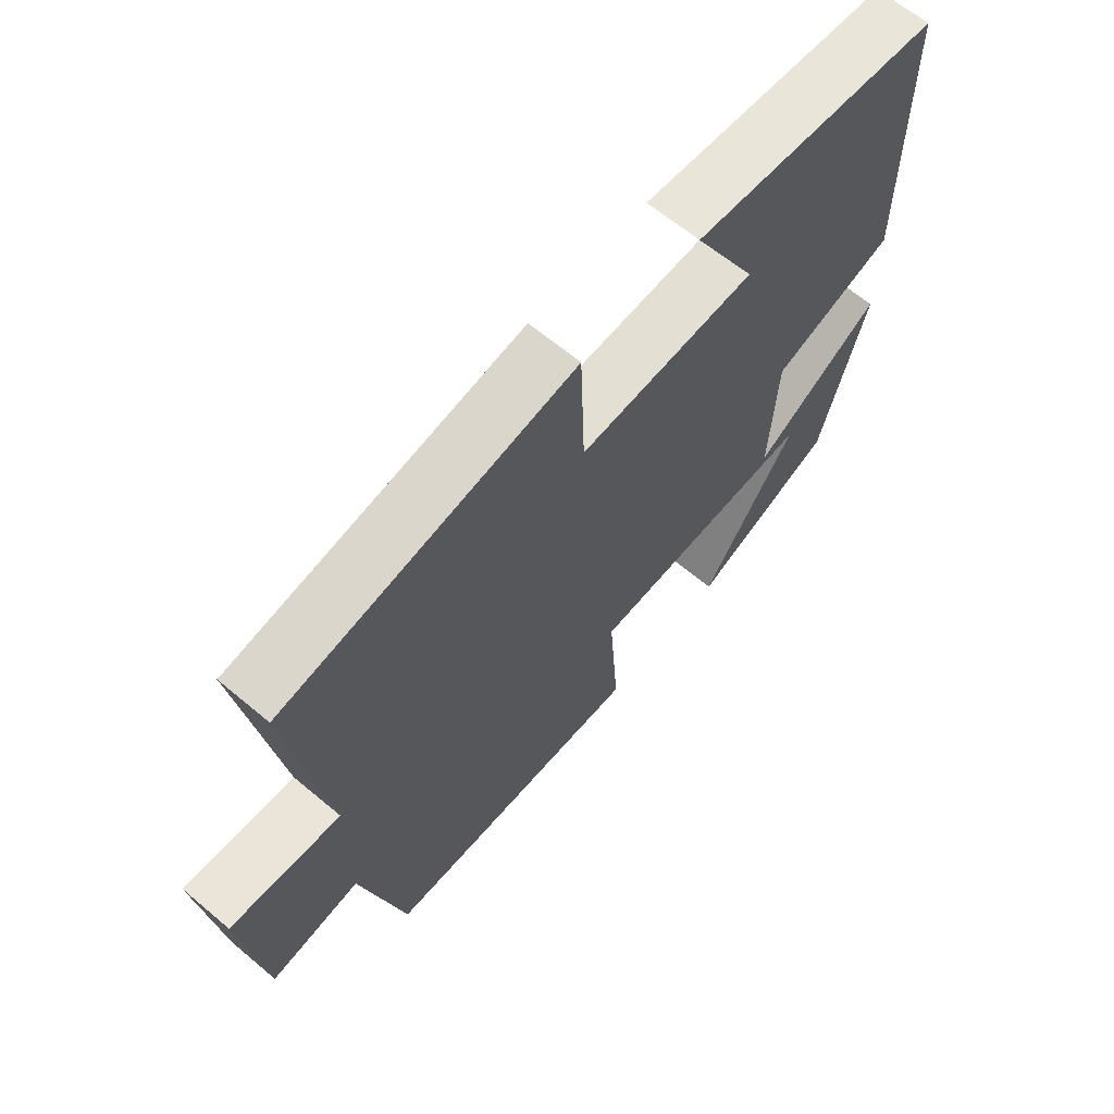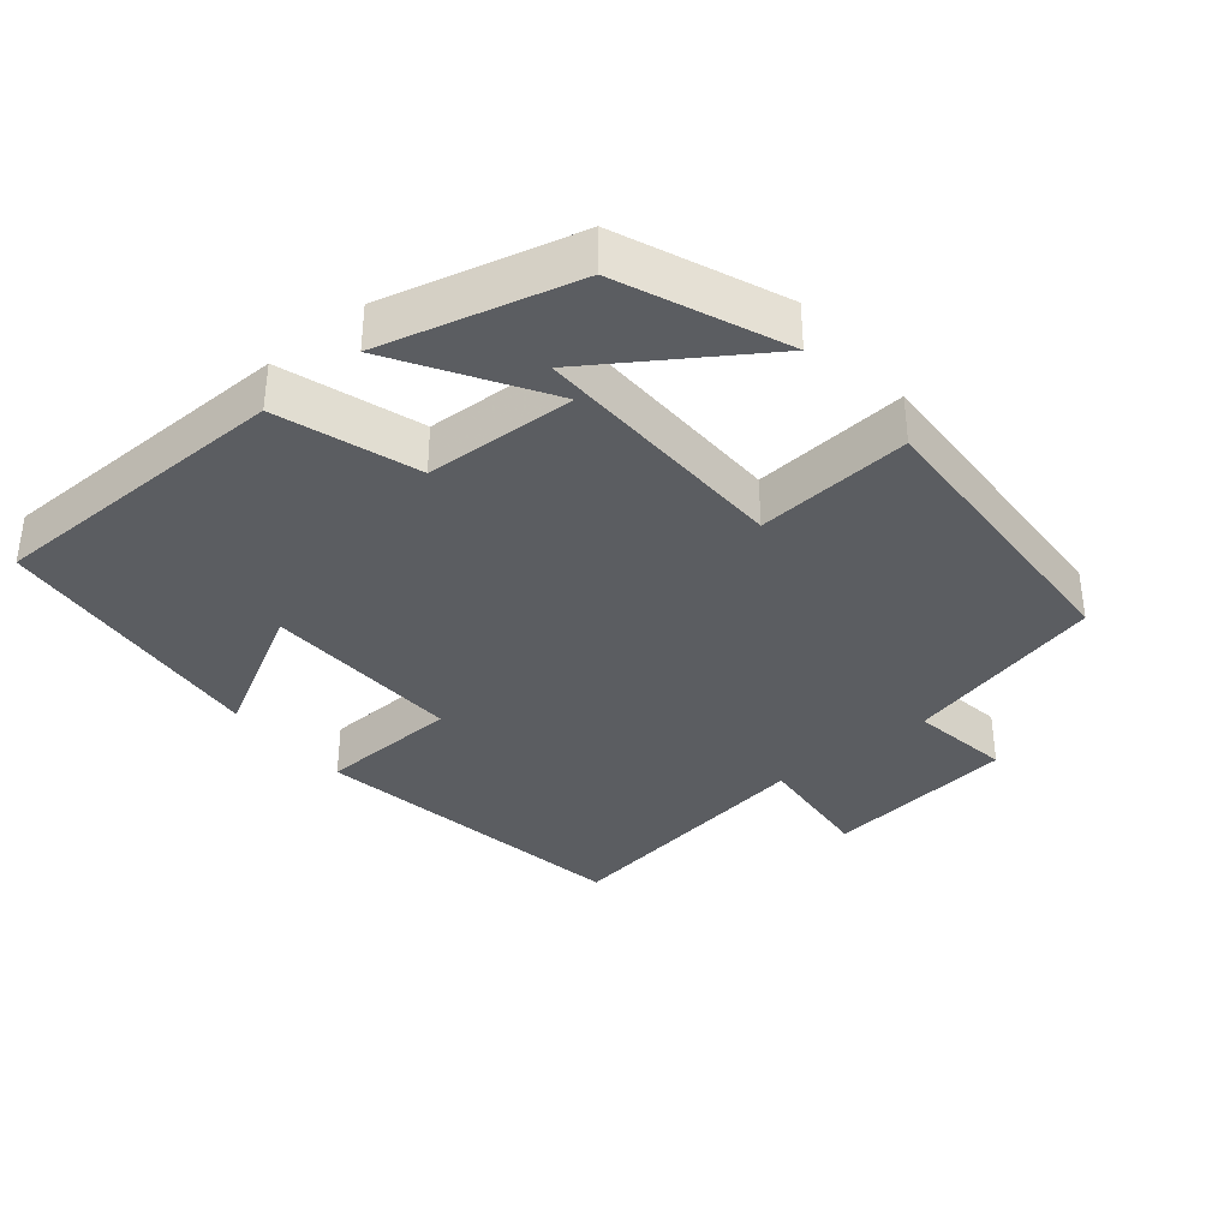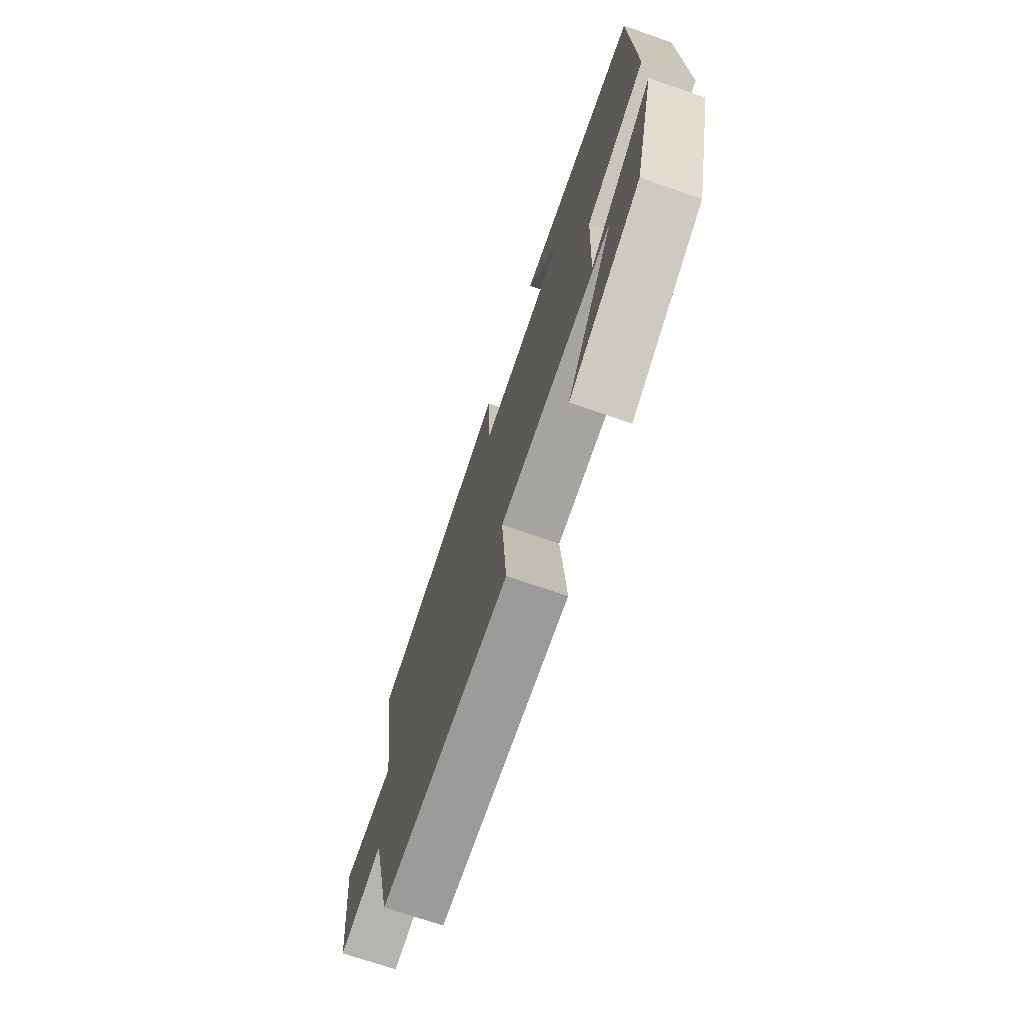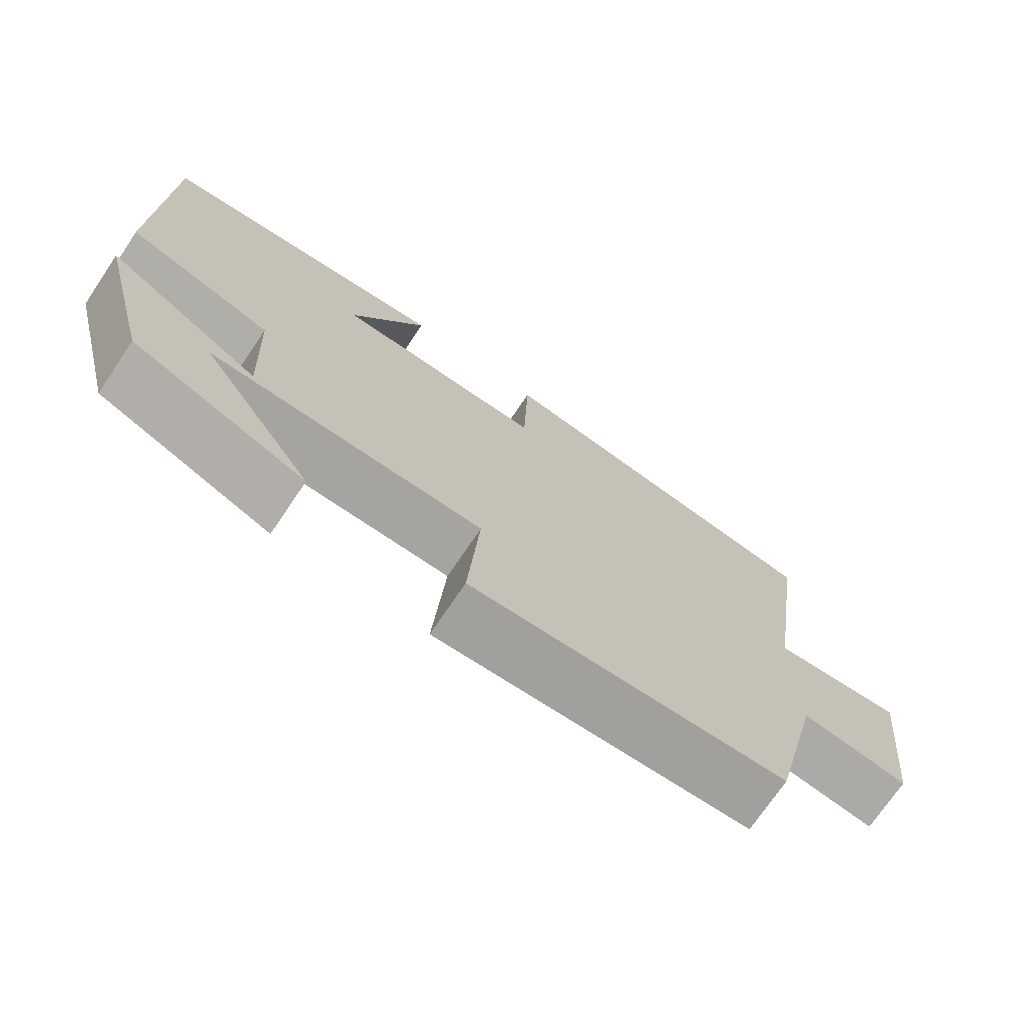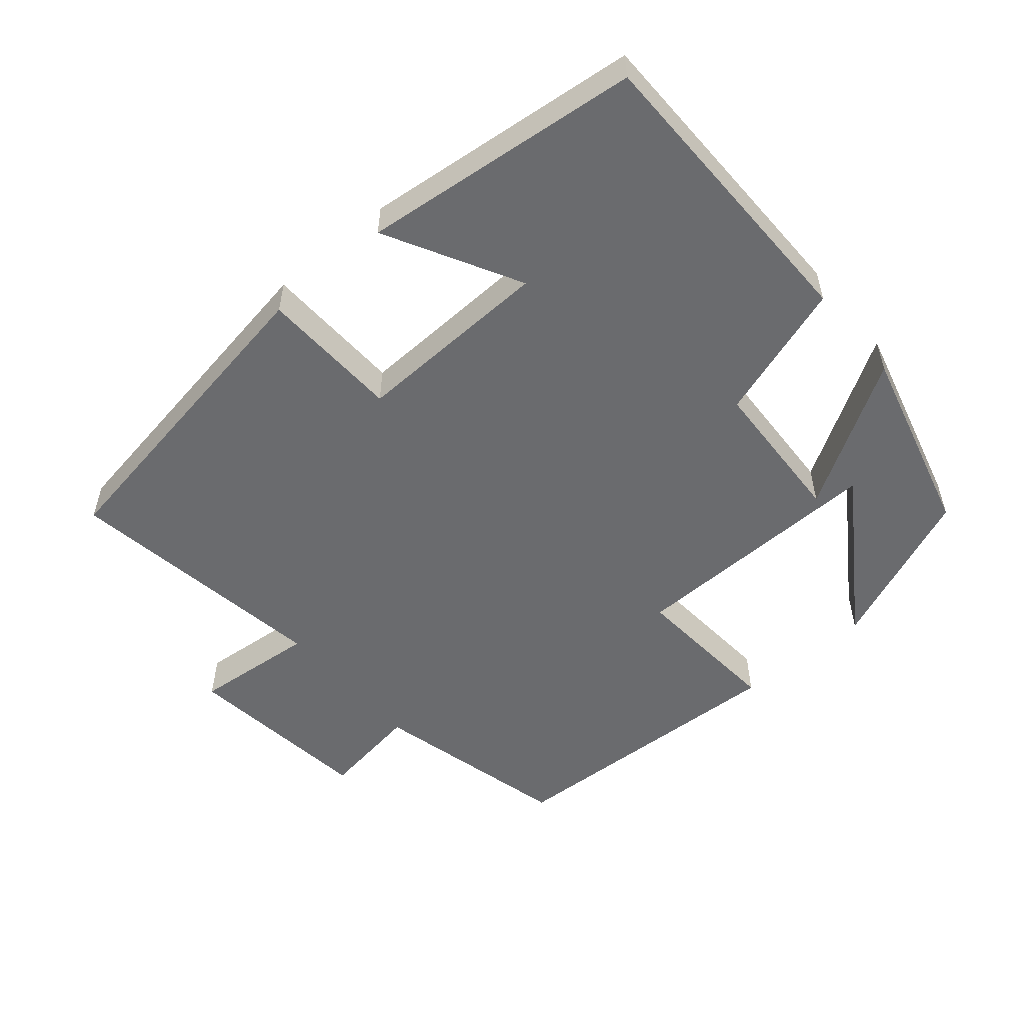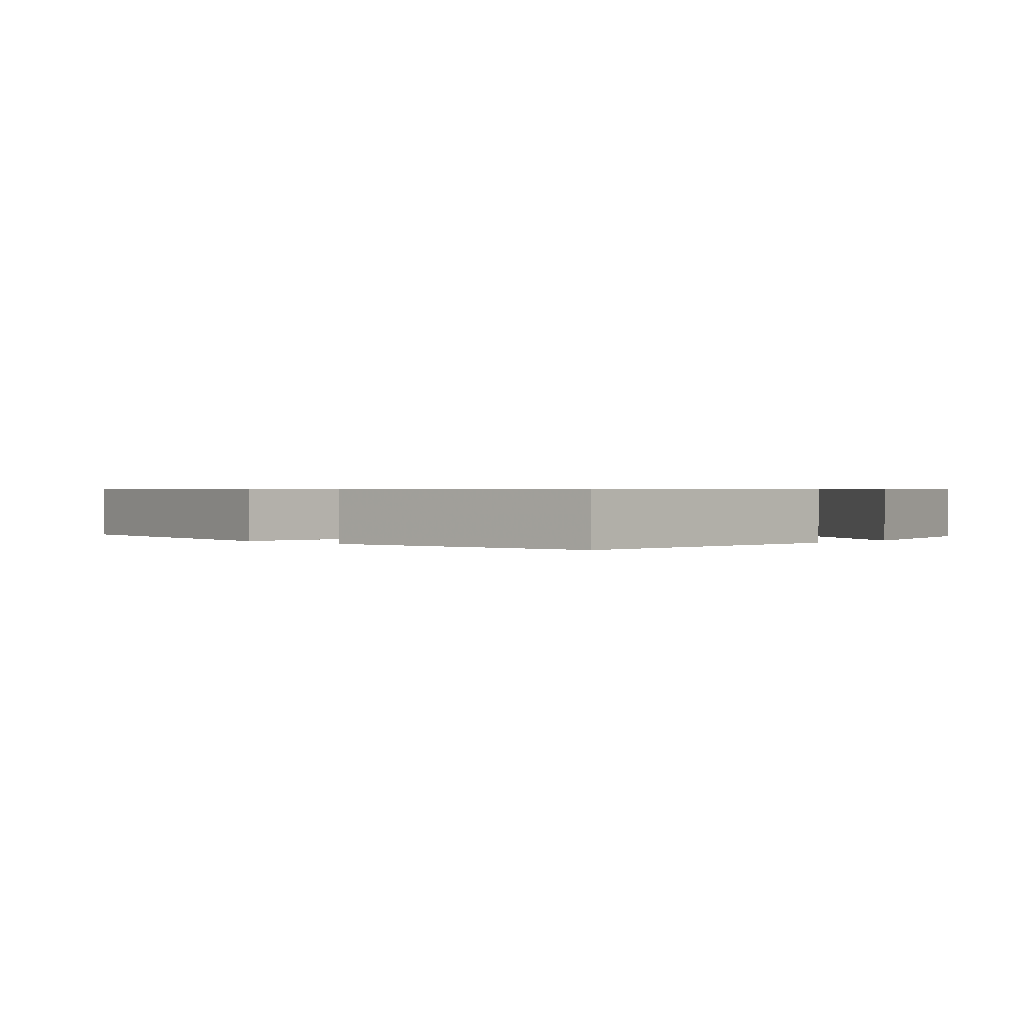
<metadata>
{"format":"obj","ext":"obj","renderer":"f3d","projection":"perspective","resolution":1024,"background":"white","views":[{"elev":64.3,"azim":-49.8,"up":"+Z"},{"elev":-35.7,"azim":129.6,"up":"+Y"},{"elev":-72.1,"azim":71.1,"up":"+Z"},{"elev":-72.8,"azim":146.0,"up":"+Z"},{"elev":-53.4,"azim":40.3,"up":"+Y"},{"elev":0.7,"azim":44.8,"up":"+Y"}]}
</metadata>
<code>
v 0.496 0.07 0.458
v 0.5 0.07 0.022
v 0.303 0.07 -0.043
v 0.293 0.07 -0.257
v 0.5 0.07 -0.13
v 0.428 0.07 -0.404
v 0.197 0.07 -0.5
v 0.349 0.07 -0.272
v -0.021 0.07 -0.28
v -0.005 0.07 -0.5
v -0.43 0.07 -0.481
v -0.5 0.07 -0.194
v -0.644 0.07 -0.216
v -0.676 0.07 0.058
v -0.5 0.07 0.042
v -0.557 0.07 0.424
v -0.092 0.07 0.5
v -0.085 0.07 0.299
v 0.199 0.07 0.309
v 0.096 0.07 0.5
v 0.496 0 0.458
v 0.5 0 0.022
v 0.303 0 -0.043
v 0.293 0 -0.257
v 0.5 0 -0.13
v 0.428 0 -0.404
v 0.197 0 -0.5
v 0.349 0 -0.272
v -0.021 0 -0.28
v -0.005 0 -0.5
v -0.43 0 -0.481
v -0.5 0 -0.194
v -0.644 0 -0.216
v -0.676 0 0.058
v -0.5 0 0.042
v -0.557 0 0.424
v -0.092 0 0.5
v -0.085 0 0.299
v 0.199 0 0.309
v 0.096 0 0.5
f 19 20 1 2
f 18 19 2 3
f 15 16 17 18
f 15 18 3 4
f 12 13 14 15
f 12 15 4
f 9 10 11 12
f 8 9 12 4
f 5 6 7 8
f 4 5 8
f 22 21 40 39
f 23 22 39 38
f 38 37 36 35
f 24 23 38 35
f 35 34 33 32
f 24 35 32
f 32 31 30 29
f 24 32 29 28
f 28 27 26 25
f 28 25 24
f 1 21 22 2
f 2 22 23 3
f 3 23 24 4
f 4 24 25 5
f 5 25 26 6
f 6 26 27 7
f 7 27 28 8
f 8 28 29 9
f 9 29 30 10
f 10 30 31 11
f 11 31 32 12
f 12 32 33 13
f 13 33 34 14
f 14 34 35 15
f 15 35 36 16
f 16 36 37 17
f 17 37 38 18
f 18 38 39 19
f 19 39 40 20
f 20 40 21 1

</code>
